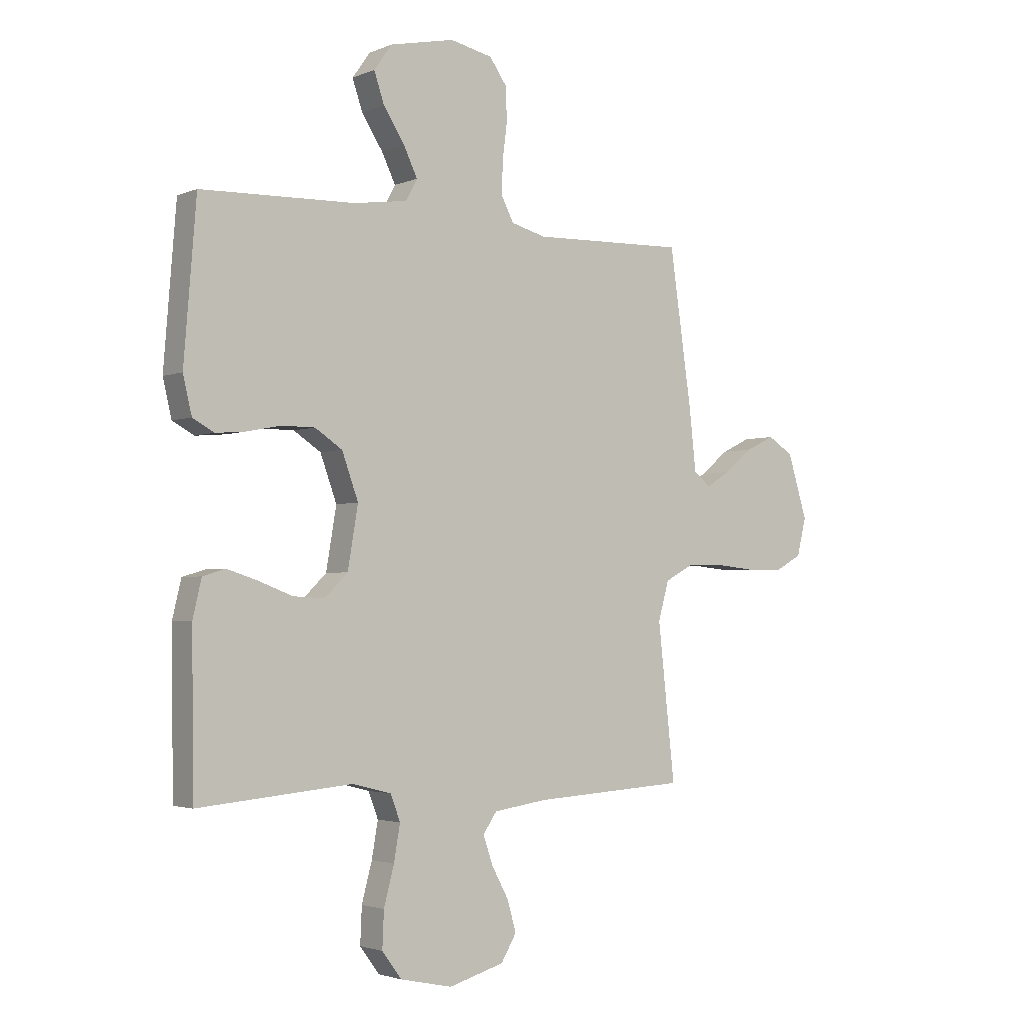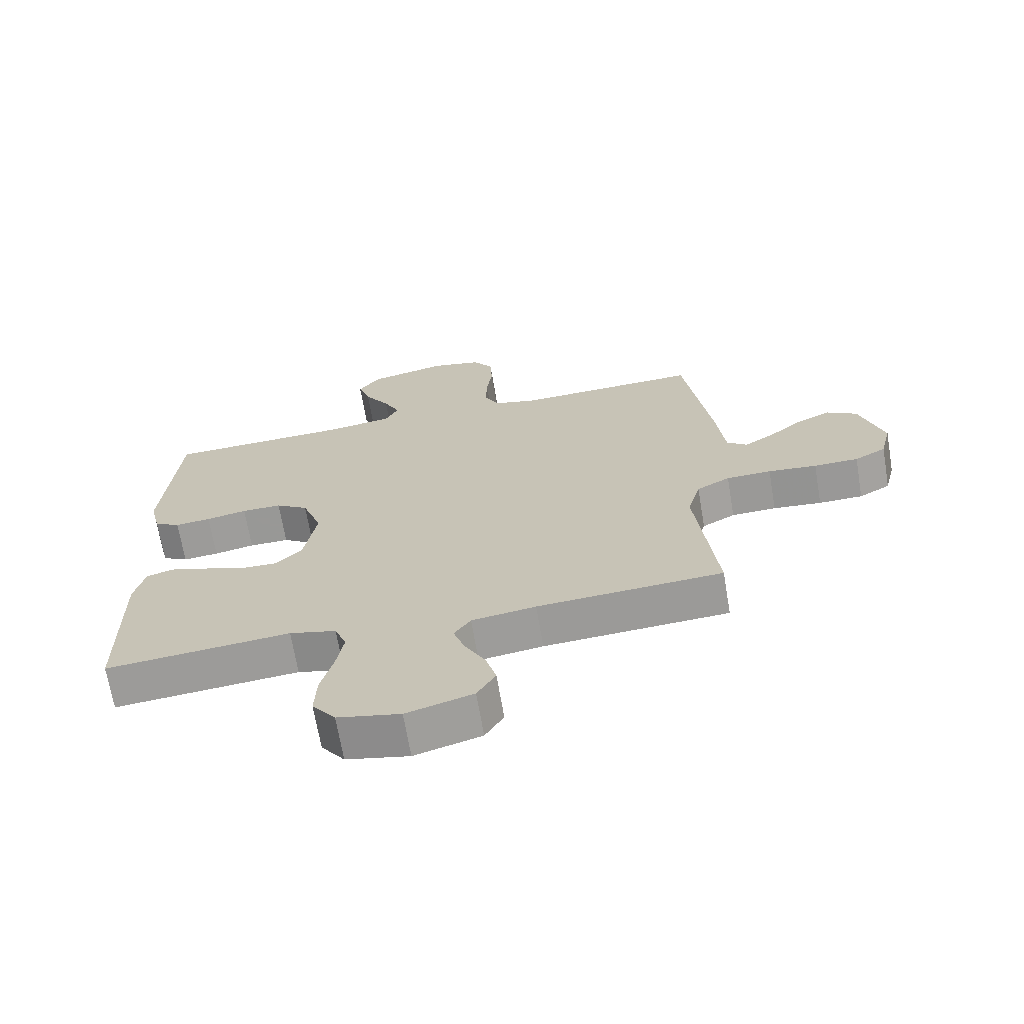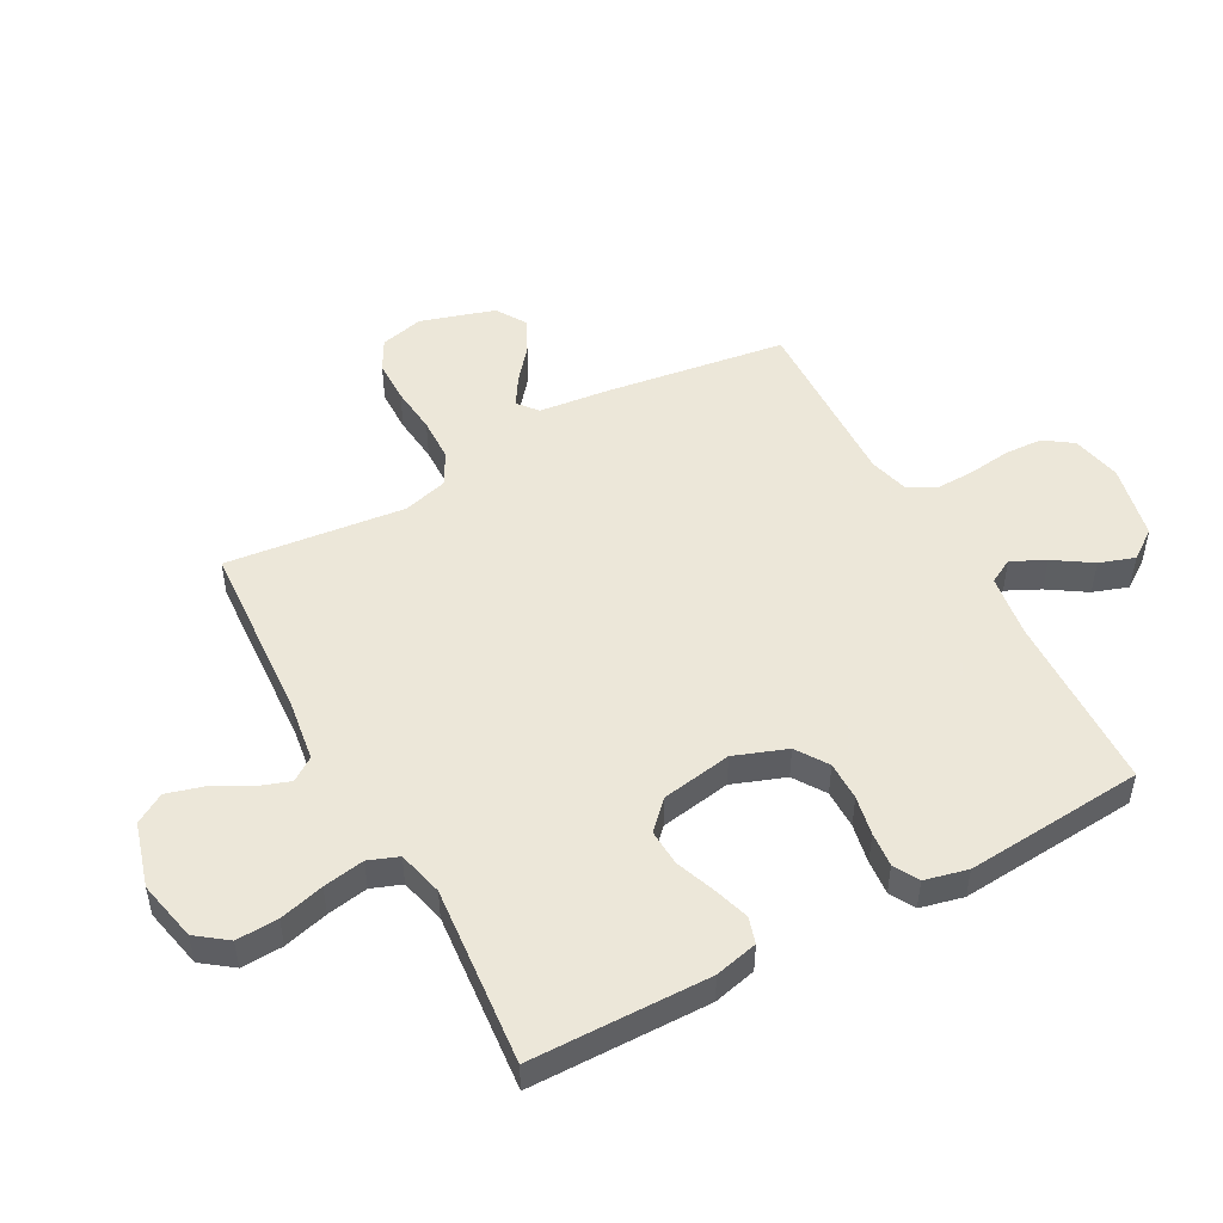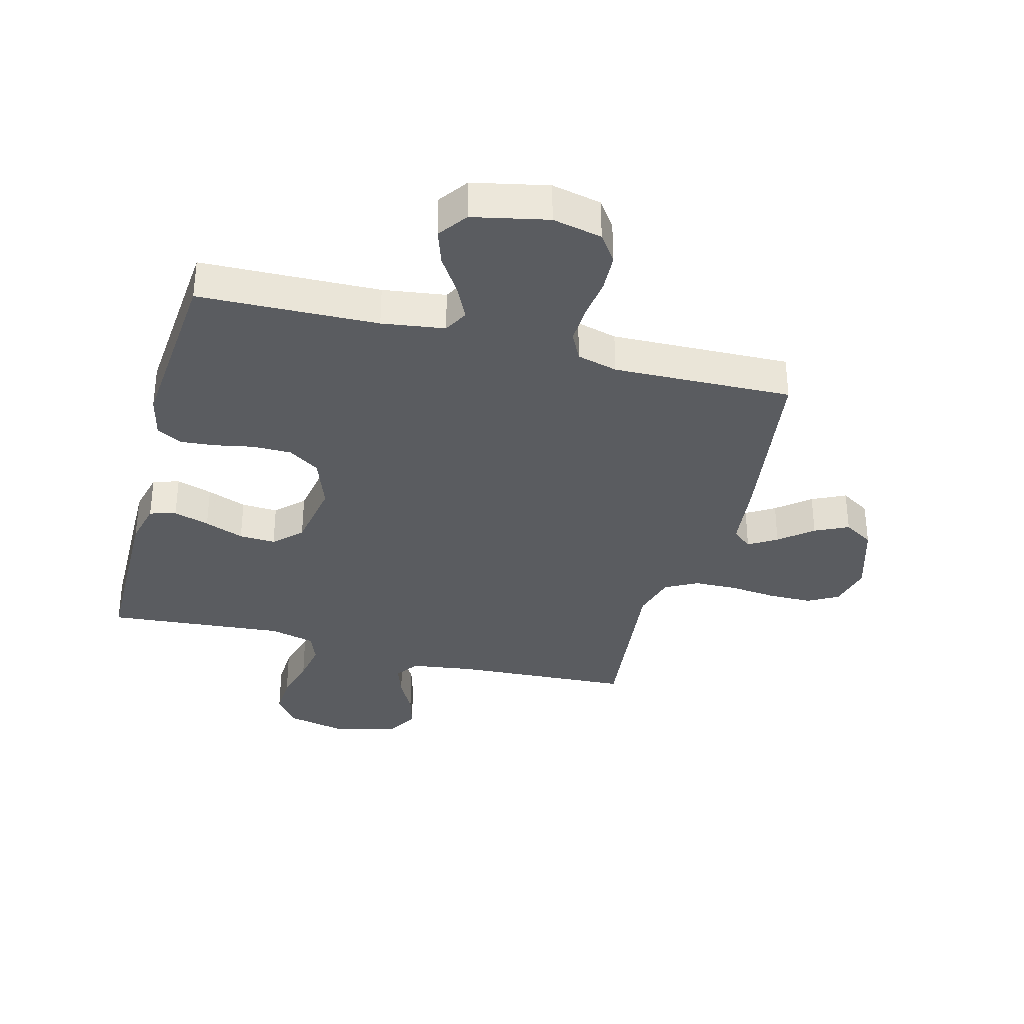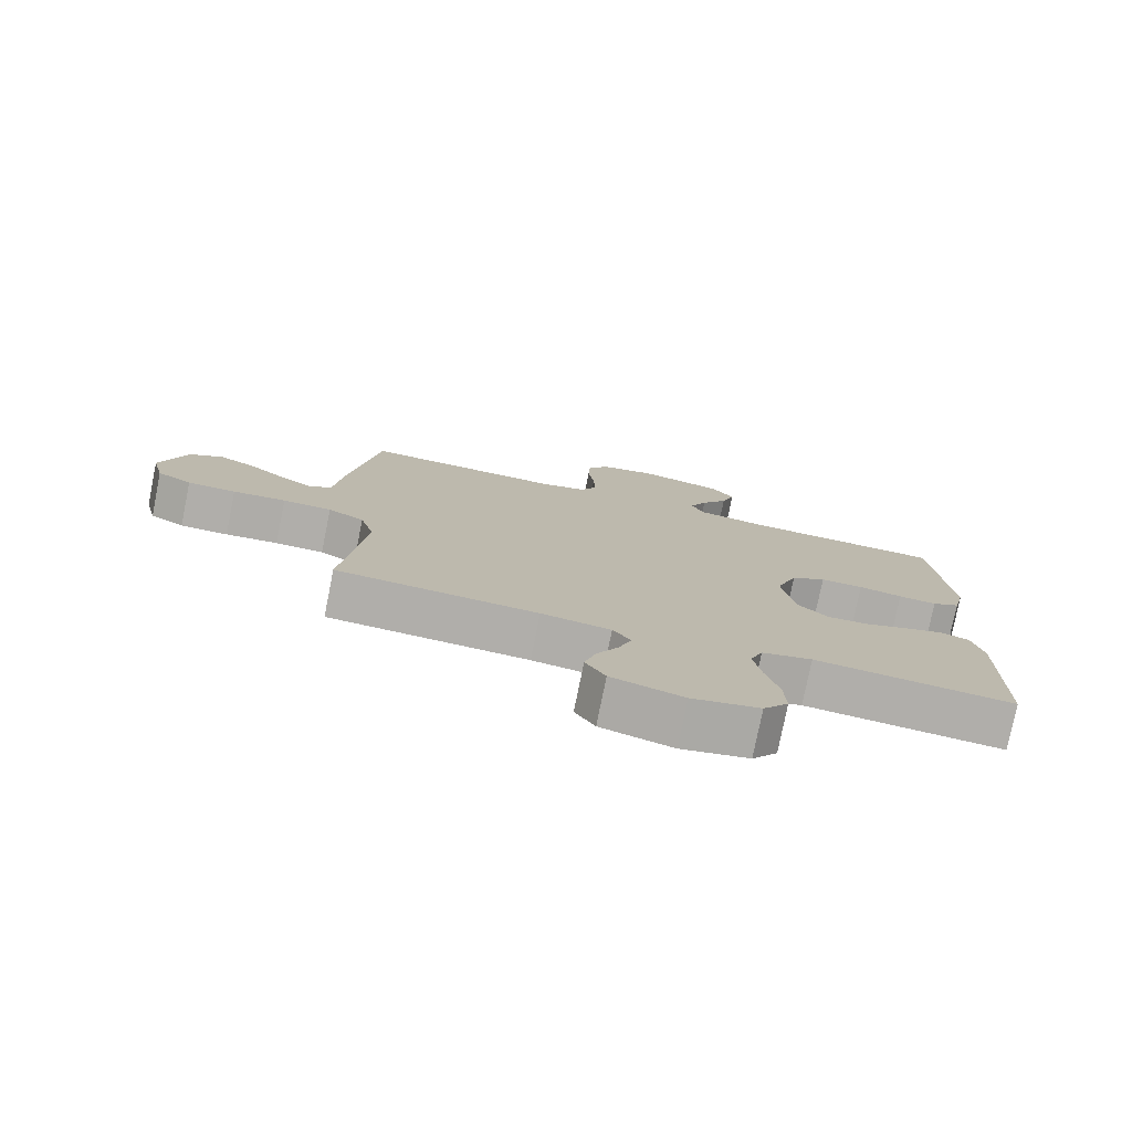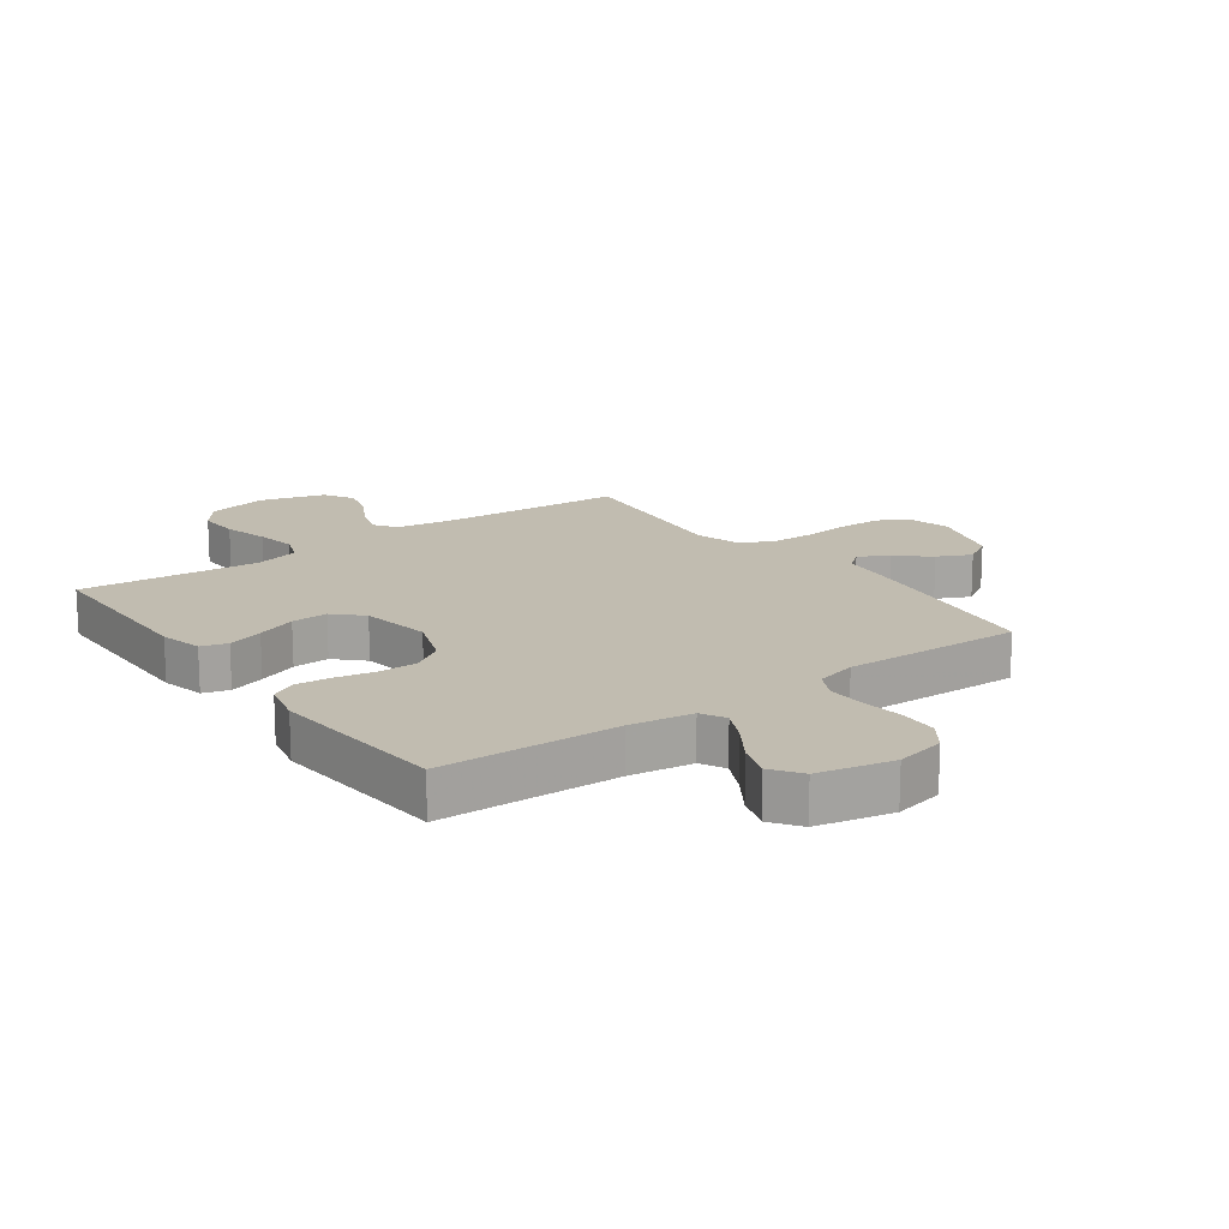
<metadata>
{"format":"obj","ext":"obj","renderer":"f3d","projection":"perspective","resolution":1024,"background":"white","views":[{"elev":-2.7,"azim":-35.9,"up":"+Z"},{"elev":-68.5,"azim":9.6,"up":"+Z"},{"elev":50.2,"azim":-118.5,"up":"+Y"},{"elev":-34.3,"azim":-14.9,"up":"+Y"},{"elev":-77.7,"azim":168.6,"up":"+Z"},{"elev":16.5,"azim":-36.0,"up":"+Y"}]}
</metadata>
<code>
v -0.5 0.07 0.5
v -0.2 0.07 0.509
v -0.095 0.07 0.524
v -0.073 0.07 0.565
v -0.1 0.07 0.621
v -0.141 0.07 0.684
v -0.161 0.07 0.743
v -0.126 0.07 0.792
v 0 0.07 0.819
v 0.083 0.07 0.801
v 0.116 0.07 0.754
v 0.119 0.07 0.69
v 0.11 0.07 0.62
v 0.108 0.07 0.556
v 0.132 0.07 0.509
v 0.2 0.07 0.491
v 0.5 0.07 0.5
v 0.543 0.07 0.2
v 0.556 0.07 0.081
v 0.589 0.07 0.054
v 0.636 0.07 0.083
v 0.691 0.07 0.128
v 0.747 0.07 0.155
v 0.797 0.07 0.124
v 0.835 0.07 0
v 0.817 0.07 -0.073
v 0.766 0.07 -0.101
v 0.694 0.07 -0.102
v 0.615 0.07 -0.094
v 0.542 0.07 -0.096
v 0.488 0.07 -0.125
v 0.467 0.07 -0.2
v 0.5 0.07 -0.5
v 0.2 0.07 -0.518
v 0.096 0.07 -0.533
v 0.069 0.07 -0.572
v 0.088 0.07 -0.627
v 0.121 0.07 -0.688
v 0.138 0.07 -0.748
v 0.108 0.07 -0.798
v 0 0.07 -0.829
v -0.102 0.07 -0.807
v -0.14 0.07 -0.756
v -0.137 0.07 -0.686
v -0.117 0.07 -0.611
v -0.105 0.07 -0.542
v -0.124 0.07 -0.492
v -0.2 0.07 -0.473
v -0.5 0.07 -0.5
v -0.504 0.07 -0.2
v -0.487 0.07 -0.128
v -0.443 0.07 -0.115
v -0.383 0.07 -0.134
v -0.317 0.07 -0.159
v -0.256 0.07 -0.162
v -0.211 0.07 -0.118
v -0.191 0.07 0
v -0.223 0.07 0.088
v -0.276 0.07 0.123
v -0.341 0.07 0.123
v -0.407 0.07 0.11
v -0.465 0.07 0.105
v -0.507 0.07 0.128
v -0.524 0.07 0.2
v -0.5 0 0.5
v -0.2 0 0.509
v -0.095 0 0.524
v -0.073 0 0.565
v -0.1 0 0.621
v -0.141 0 0.684
v -0.161 0 0.743
v -0.126 0 0.792
v 0 0 0.819
v 0.083 0 0.801
v 0.116 0 0.754
v 0.119 0 0.69
v 0.11 0 0.62
v 0.108 0 0.556
v 0.132 0 0.509
v 0.2 0 0.491
v 0.5 0 0.5
v 0.543 0 0.2
v 0.556 0 0.081
v 0.589 0 0.054
v 0.636 0 0.083
v 0.691 0 0.128
v 0.747 0 0.155
v 0.797 0 0.124
v 0.835 0 0
v 0.817 0 -0.073
v 0.766 0 -0.101
v 0.694 0 -0.102
v 0.615 0 -0.094
v 0.542 0 -0.096
v 0.488 0 -0.125
v 0.467 0 -0.2
v 0.5 0 -0.5
v 0.2 0 -0.518
v 0.096 0 -0.533
v 0.069 0 -0.572
v 0.088 0 -0.627
v 0.121 0 -0.688
v 0.138 0 -0.748
v 0.108 0 -0.798
v 0 0 -0.829
v -0.102 0 -0.807
v -0.14 0 -0.756
v -0.137 0 -0.686
v -0.117 0 -0.611
v -0.105 0 -0.542
v -0.124 0 -0.492
v -0.2 0 -0.473
v -0.5 0 -0.5
v -0.504 0 -0.2
v -0.487 0 -0.128
v -0.443 0 -0.115
v -0.383 0 -0.134
v -0.317 0 -0.159
v -0.256 0 -0.162
v -0.211 0 -0.118
v -0.191 0 0
v -0.223 0 0.088
v -0.276 0 0.123
v -0.341 0 0.123
v -0.407 0 0.11
v -0.465 0 0.105
v -0.507 0 0.128
v -0.524 0 0.2
f 63 64 1 2
f 60 61 62 63
f 59 60 63 2
f 58 59 2 3
f 57 58 3 4
f 56 57 4
f 51 52 53 54
f 49 50 51 54
f 48 49 54 55
f 47 48 55 56
f 42 43 44 45
f 42 45 46
f 41 42 46
f 40 41 46
f 37 38 39 40
f 36 37 40 46
f 35 36 46 47
f 32 33 34
f 31 32 34 35
f 26 27 28 29
f 26 29 30
f 25 26 30
f 24 25 30
f 21 22 23 24
f 20 21 24 30
f 19 20 30 31
f 16 17 18 19
f 15 16 19 31
f 10 11 12 13
f 10 13 14
f 9 10 14
f 8 9 14
f 5 6 7 8
f 4 5 8 14
f 56 4 14 15
f 35 47 56
f 15 31 35 56
f 66 65 128 127
f 127 126 125 124
f 66 127 124 123
f 67 66 123 122
f 68 67 122 121
f 68 121 120
f 118 117 116 115
f 118 115 114 113
f 119 118 113 112
f 120 119 112 111
f 109 108 107 106
f 110 109 106
f 110 106 105
f 110 105 104
f 104 103 102 101
f 110 104 101 100
f 111 110 100 99
f 98 97 96
f 99 98 96 95
f 93 92 91 90
f 94 93 90
f 94 90 89
f 94 89 88
f 88 87 86 85
f 94 88 85 84
f 95 94 84 83
f 83 82 81 80
f 95 83 80 79
f 77 76 75 74
f 78 77 74
f 78 74 73
f 78 73 72
f 72 71 70 69
f 78 72 69 68
f 79 78 68 120
f 120 111 99
f 120 99 95 79
f 1 65 66 2
f 2 66 67 3
f 3 67 68 4
f 4 68 69 5
f 5 69 70 6
f 6 70 71 7
f 7 71 72 8
f 8 72 73 9
f 9 73 74 10
f 10 74 75 11
f 11 75 76 12
f 12 76 77 13
f 13 77 78 14
f 14 78 79 15
f 15 79 80 16
f 16 80 81 17
f 17 81 82 18
f 18 82 83 19
f 19 83 84 20
f 20 84 85 21
f 21 85 86 22
f 22 86 87 23
f 23 87 88 24
f 24 88 89 25
f 25 89 90 26
f 26 90 91 27
f 27 91 92 28
f 28 92 93 29
f 29 93 94 30
f 30 94 95 31
f 31 95 96 32
f 32 96 97 33
f 33 97 98 34
f 34 98 99 35
f 35 99 100 36
f 36 100 101 37
f 37 101 102 38
f 38 102 103 39
f 39 103 104 40
f 40 104 105 41
f 41 105 106 42
f 42 106 107 43
f 43 107 108 44
f 44 108 109 45
f 45 109 110 46
f 46 110 111 47
f 47 111 112 48
f 48 112 113 49
f 49 113 114 50
f 50 114 115 51
f 51 115 116 52
f 52 116 117 53
f 53 117 118 54
f 54 118 119 55
f 55 119 120 56
f 56 120 121 57
f 57 121 122 58
f 58 122 123 59
f 59 123 124 60
f 60 124 125 61
f 61 125 126 62
f 62 126 127 63
f 63 127 128 64
f 64 128 65 1

</code>
